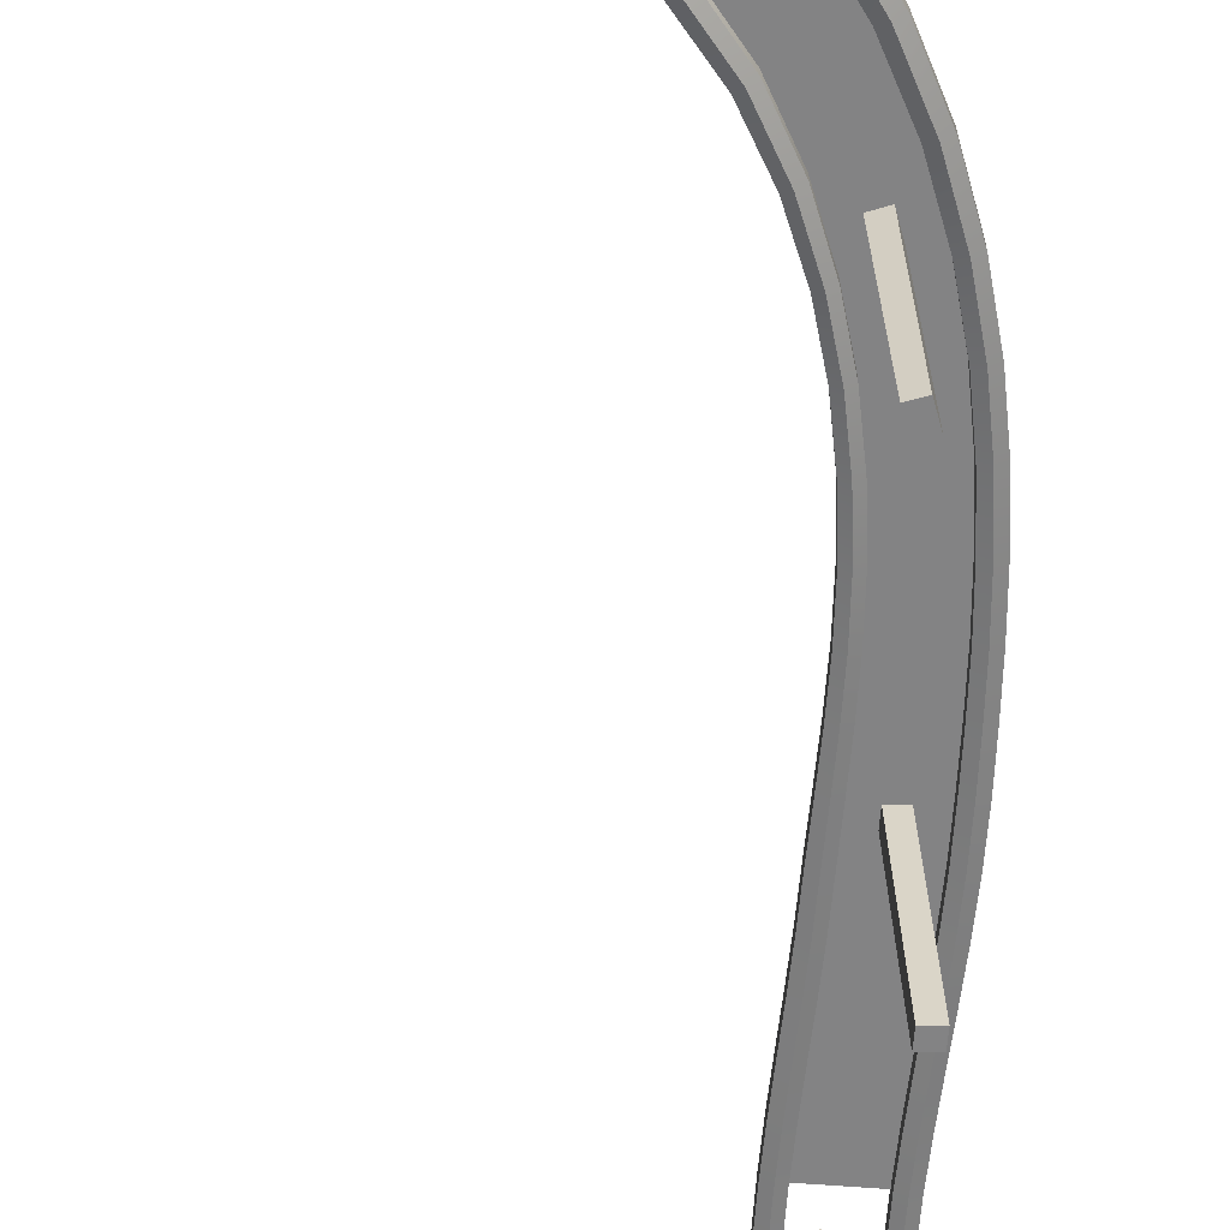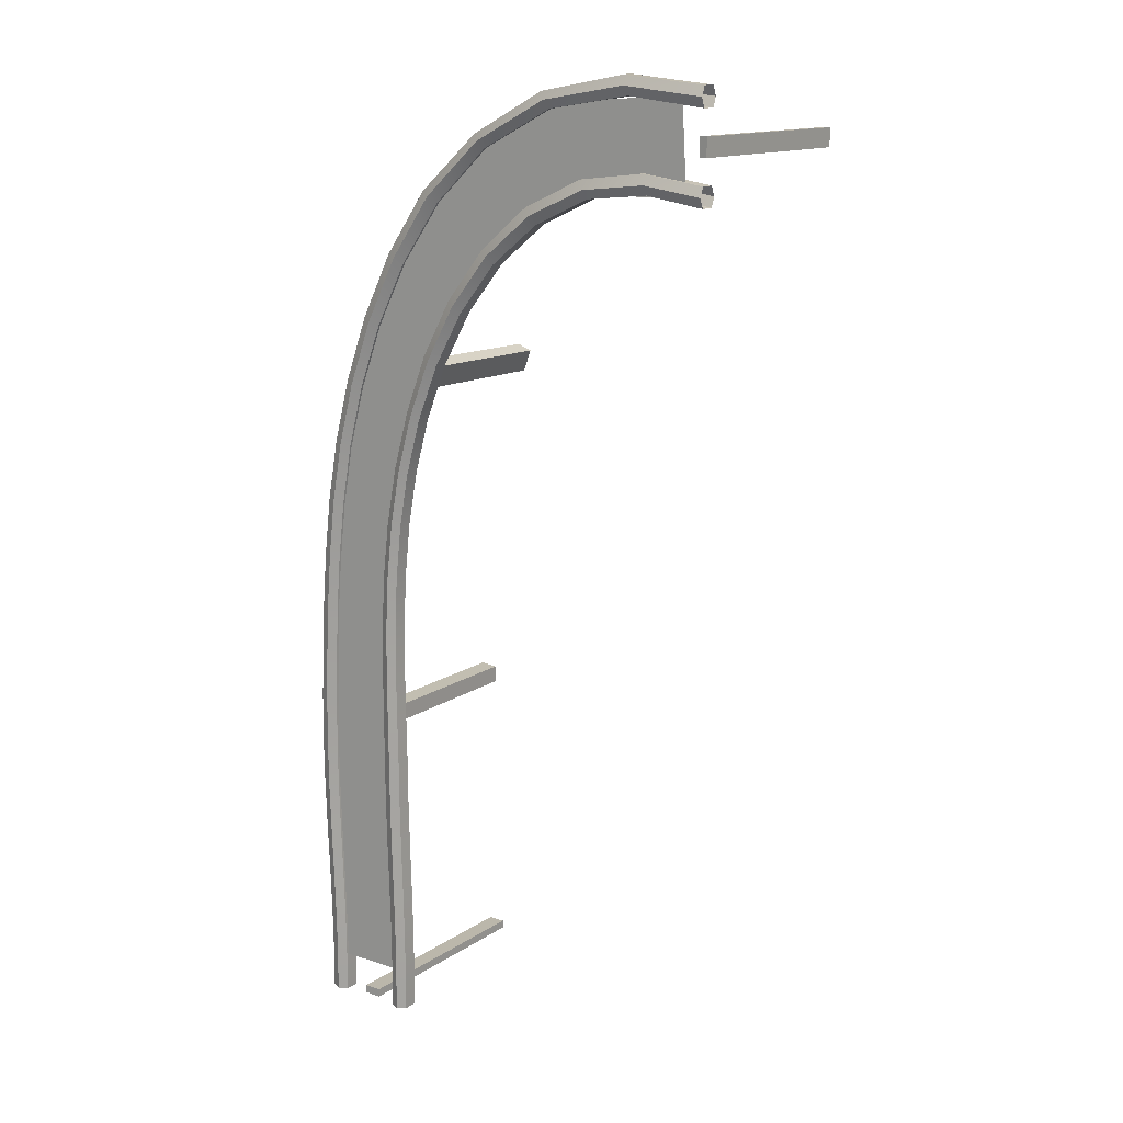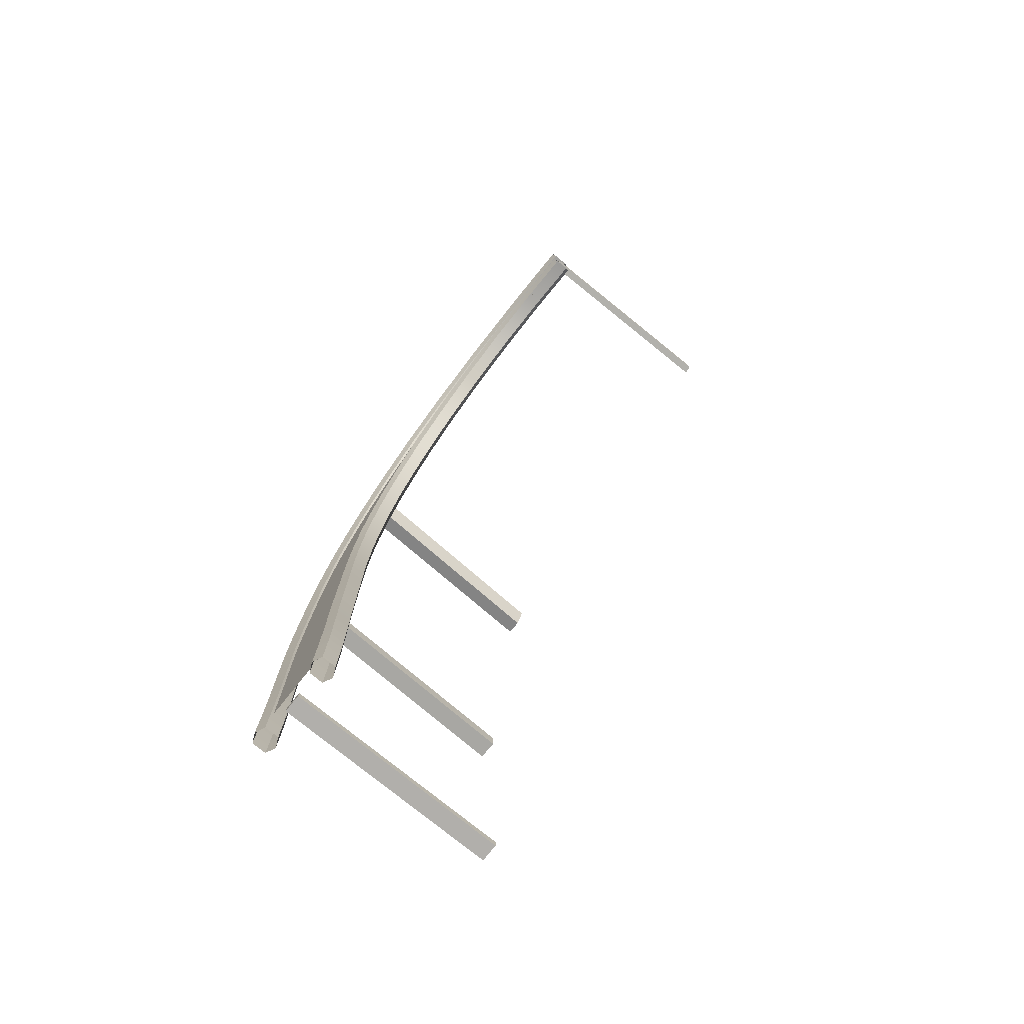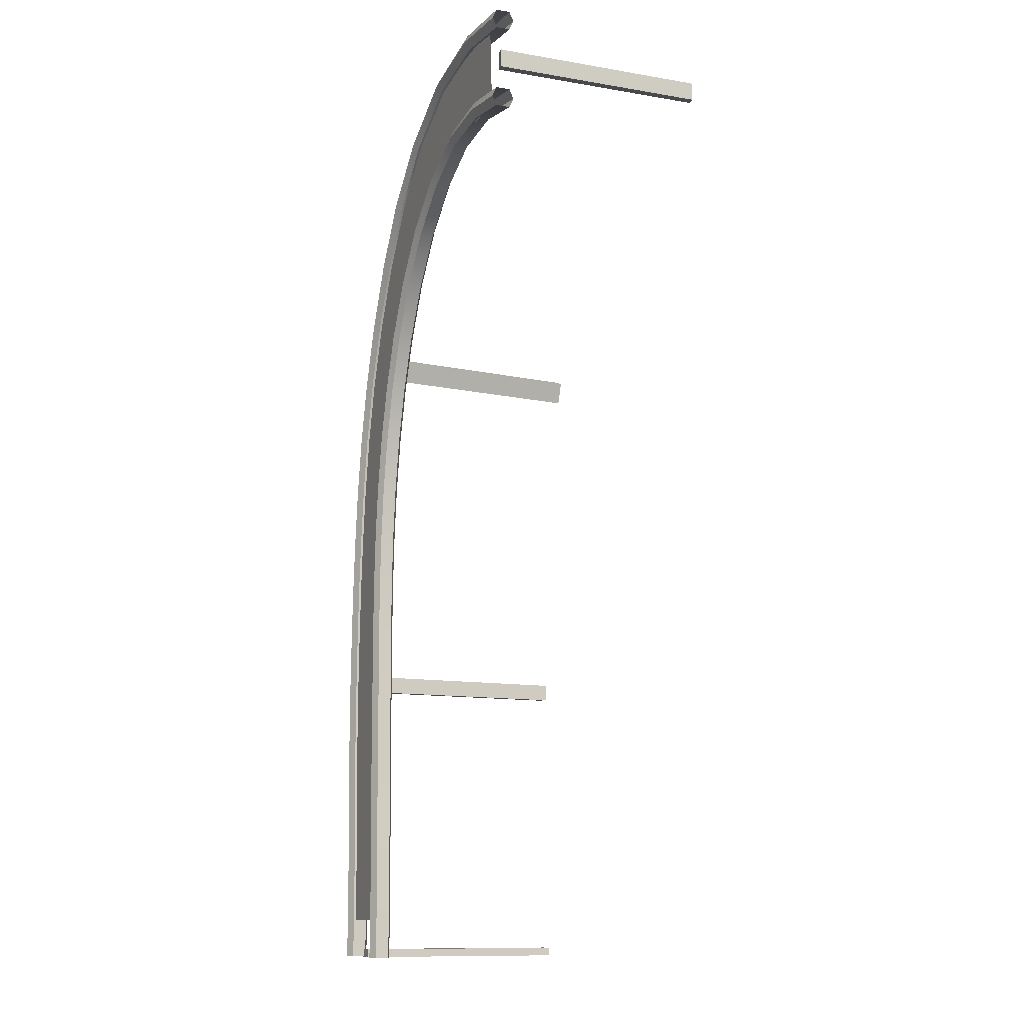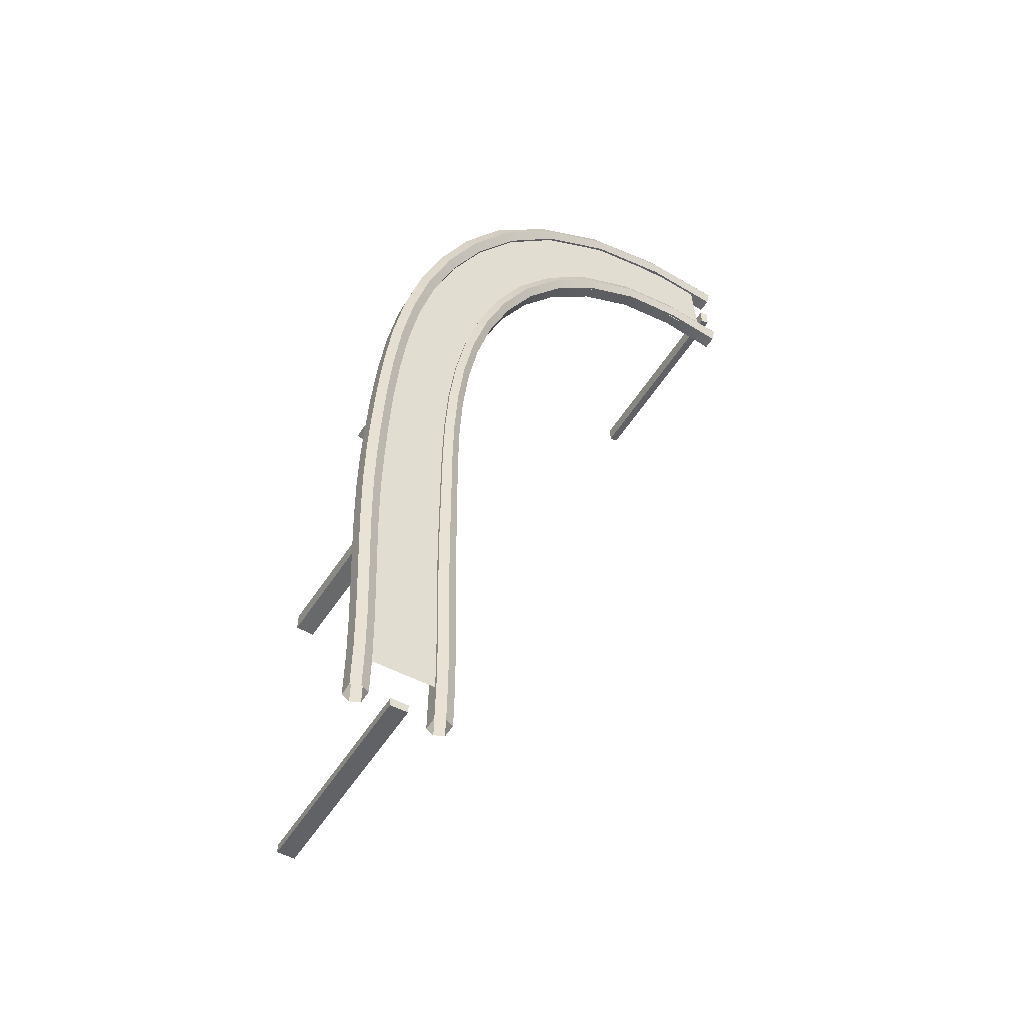
<metadata>
{"format":"obj","ext":"obj","renderer":"f3d","projection":"perspective","resolution":1024,"background":"white","views":[{"elev":-61.1,"azim":-4.7,"up":"+Y"},{"elev":14.2,"azim":-144.4,"up":"+Z"},{"elev":-78.2,"azim":-128.8,"up":"+Z"},{"elev":-11.7,"azim":-112.2,"up":"+Z"},{"elev":-50.7,"azim":149.7,"up":"+Z"}]}
</metadata>
<code>
o Cube.002_Cube.002
v -8.268 0.9809 -1.018
v -5.787 0.9809 -1.004
v -4.773 0.9809 0.7323
v -8.148 0.9809 0.9112
v -3.436 0.9809 -2.523
v -1.879 0.9809 -1.365
v -1.933 0.9809 -4.832
v -0.2749 0.9809 -4.107
v -1.117 0.9809 -7.296
v 0.5875 0.9809 -6.877
v -0.773 0.9809 -9.684
v 0.9668 0.9809 -9.446
v -0.7002 0.9809 -11.92
v 1.123 0.9809 -11.75
v -0.7435 0.9809 -15.98
v 1.131 0.9809 -15.93
v -0.8011 0.9809 -18.96
v 1.047 0.9809 -18.96
v -8.668 -3.874 0.1726
v -8.668 0.9256 0.1726
v -8.486 0.8998 0.1701
v -8.486 -3.9 0.1701
v -8.486 0.8998 -0.2324
v -8.486 -3.9 -0.2324
v -8.668 0.9256 -0.2299
v -8.668 -3.874 -0.2299
v -0.4727 -3.874 -5.479
v -0.5898 0.9256 -5.369
v -0.9448 0.9256 -5.495
v -0.8042 -3.874 -5.591
v -1.123 0.9256 -5.007
v -0.9815 -3.874 -5.108
v -0.7725 0.9256 -4.87
v -0.6545 -3.874 -4.986
v 0.5141 -3.874 -13.33
v 0.4058 0.9256 -13.33
v 0.01054 0.9256 -13.36
v 0.1219 -3.874 -13.36
v 0.006078 0.9256 -12.97
v 0.117 -3.874 -12.99
v 0.3971 0.9256 -12.94
v 0.5088 -3.874 -12.95
v 0.3286 0.9256 -19.84
v -0.05675 0.9256 -19.84
v -0.05568 -3.874 -19.84
v 0.3296 -3.874 -19.84
v -0.05903 0.9256 -19.65
v -0.05568 -3.874 -19.65
v 0.3264 0.9256 -19.65
v 0.3296 -3.874 -19.65
v -8.668 0.7205 1.115
v -8.668 1.032 1.115
v -6.825 1.032 1.287
v -6.779 0.7205 1.299
v -7.371 0.7205 -0.9568
v -7.397 1.032 -0.9756
v -8.668 1.032 -1.172
v -8.668 0.7205 -1.172
v -7.316 0.6266 -0.7475
v -8.668 0.6266 -0.9613
v -6.897 1.126 1.086
v -8.668 1.126 0.9041
v -7.36 1.126 -0.7765
v -7.297 1.032 -0.5631
v -8.668 1.032 -0.7505
v -8.668 1.126 -0.9613
v -6.839 0.6266 1.102
v -6.915 0.7205 0.8985
v -8.668 0.7205 0.6933
v -8.668 0.6266 0.9041
v -8.668 1.032 0.6933
v -6.94 1.032 0.8917
v -7.267 0.7205 -0.5447
v -8.668 0.7205 -0.7505
v -4.892 1.032 0.9516
v -4.875 0.7205 0.9491
v -6.004 0.7205 -1.103
v -6.014 1.032 -1.104
v -5.918 0.6266 -0.9243
v -4.998 1.126 0.7841
v -5.936 1.126 -0.9267
v -5.84 1.032 -0.7286
v -4.978 0.6266 0.7793
v -5.085 0.7205 0.6104
v -5.094 1.032 0.6129
v -5.828 0.7205 -0.725
v -3.213 1.032 0.07741
v -3.206 0.7205 0.07294
v -4.744 0.7205 -1.67
v -4.75 1.032 -1.669
v -4.623 0.6266 -1.495
v -3.345 1.126 -0.05894
v -4.633 1.126 -1.495
v -4.511 1.032 -1.319
v -3.338 0.6266 -0.06585
v -3.469 0.7205 -0.2039
v -3.474 1.032 -0.1998
v -4.504 0.7205 -1.32
v -1.851 1.032 -1.122
v -1.849 0.7205 -1.126
v -3.666 0.7205 -2.529
v -3.67 1.032 -2.528
v -3.526 0.6266 -2.383
v -2.034 1.126 -1.228
v -3.531 1.126 -2.38
v -3.39 1.032 -2.234
v -2.028 0.6266 -1.235
v -2.233 0.7205 -1.343
v -2.237 1.032 -1.339
v -3.386 0.7205 -2.237
v -0.8937 1.032 -2.473
v -0.8916 0.7205 -2.476
v -2.801 0.7205 -3.592
v -2.802 1.032 -3.59
v -2.646 0.6266 -3.473
v -1.096 1.126 -2.555
v -2.649 1.126 -3.469
v -2.494 1.032 -3.352
v -1.092 0.6266 -2.56
v -1.293 0.7205 -2.644
v -1.295 1.032 -2.641
v -2.492 0.7205 -3.354
v -0.1781 1.032 -3.884
v -0.1771 0.7205 -3.886
v -2.134 0.7205 -4.762
v -2.135 1.032 -4.76
v -1.975 0.6266 -4.673
v -0.3775 1.126 -3.948
v -1.976 1.126 -4.67
v -1.811 1.032 -4.576
v -0.3758 0.6266 -3.952
v -0.5741 0.7205 -4.019
v -0.5751 1.032 -4.016
v -1.81 0.7205 -4.578
v 0.3483 1.032 -5.299
v 0.3488 0.7205 -5.301
v -1.639 0.7205 -5.973
v -1.64 1.032 -5.972
v -1.478 0.6266 -5.91
v 0.15 1.126 -5.35
v -1.478 1.126 -5.907
v -1.314 1.032 -5.842
v 0.1508 0.6266 -5.353
v -0.04667 0.7205 -5.405
v -0.04712 1.032 -5.403
v -1.313 0.7205 -5.844
v 0.7202 1.032 -6.681
v 0.7204 0.7205 -6.683
v -1.293 0.7205 -7.193
v -1.293 1.032 -7.192
v -1.125 0.6266 -7.143
v 0.5217 1.126 -6.722
v -1.125 1.126 -7.141
v -0.9564 1.032 -7.092
v 0.5219 0.6266 -6.725
v 0.3233 0.7205 -6.766
v 0.3232 1.032 -6.765
v -0.9565 0.7205 -7.093
v 0.9691 1.032 -8.01
v 0.969 0.7205 -8.011
v -1.067 0.7205 -8.397
v -1.067 1.032 -8.396
v -0.8941 0.6266 -8.358
v 0.7668 1.126 -8.043
v -0.8937 1.126 -8.357
v -0.7197 1.032 -8.319
v 0.7667 0.6266 -8.045
v 0.5649 0.7205 -8.078
v 0.565 1.032 -8.077
v -0.7199 0.7205 -8.32
v 1.126 1.032 -9.276
v 1.126 0.7205 -9.276
v -0.9361 0.7205 -9.571
v -0.9358 1.032 -9.57
v -0.7578 0.6266 -9.541
v 0.9218 1.126 -9.303
v -0.7572 1.126 -9.54
v -0.5781 1.032 -9.51
v 0.9216 0.6266 -9.304
v 0.7184 0.7205 -9.332
v 0.7186 1.032 -9.331
v -0.5784 0.7205 -9.511
v 1.228 1.032 -10.47
v 1.227 0.7205 -10.47
v -0.8752 0.7205 -10.71
v -0.8748 1.032 -10.71
v -0.6916 0.6266 -10.68
v 1.023 1.126 -10.49
v -0.691 1.126 -10.68
v -0.5066 1.032 -10.66
v 1.023 0.6266 -10.49
v 0.8193 0.7205 -10.52
v 0.8195 1.032 -10.51
v -0.5069 0.7205 -10.66
v 1.294 1.032 -11.61
v 1.294 0.7205 -11.61
v -0.8614 0.7205 -11.8
v -0.8611 1.032 -11.8
v -0.6723 0.6266 -11.79
v 1.085 1.126 -11.63
v -0.6718 1.126 -11.79
v -0.4819 1.032 -11.77
v 1.085 0.6266 -11.63
v 0.8774 0.7205 -11.64
v 0.8776 1.032 -11.64
v -0.4822 0.7205 -11.77
v 1.341 1.032 -12.68
v 1.341 0.7205 -12.68
v -0.8728 0.7205 -12.86
v -0.8726 1.032 -12.86
v -0.6778 0.6266 -12.85
v 1.128 1.126 -12.7
v -0.6774 1.126 -12.85
v -0.4817 1.032 -12.83
v 1.128 0.6266 -12.7
v 0.9151 0.7205 -12.72
v 0.9152 1.032 -12.72
v -0.4819 0.7205 -12.83
v 1.358 1.032 -13.74
v 1.358 0.7205 -13.74
v -0.8873 0.7205 -13.88
v -0.8872 1.032 -13.88
v -0.686 0.6266 -13.87
v 1.148 1.126 -13.75
v -0.6858 1.126 -13.87
v -0.4837 1.032 -13.86
v 1.147 0.6266 -13.75
v 0.9363 0.7205 -13.76
v 0.9364 1.032 -13.76
v -0.4838 0.7205 -13.86
v 1.344 1.032 -14.77
v 1.344 0.7205 -14.77
v -0.8927 0.7205 -14.88
v -0.8926 1.032 -14.88
v -0.6893 0.6266 -14.87
v 1.136 1.126 -14.78
v -0.6891 1.126 -14.87
v -0.4859 1.032 -14.86
v 1.135 0.6266 -14.78
v 0.9265 0.7205 -14.79
v 0.9267 1.032 -14.79
v -0.486 0.7205 -14.86
v 1.311 1.032 -15.8
v 1.311 0.7205 -15.8
v -0.9129 0.7205 -15.86
v -0.9128 1.032 -15.86
v -0.7099 0.6266 -15.86
v 1.105 1.126 -15.81
v -0.7098 1.126 -15.86
v -0.5069 1.032 -15.85
v 1.104 0.6266 -15.81
v 0.8974 0.7205 -15.81
v 0.8975 1.032 -15.81
v -0.507 0.7205 -15.85
v 1.271 1.032 -16.82
v 1.271 0.7205 -16.82
v -0.9406 0.7205 -16.85
v -0.9405 1.032 -16.85
v -0.7381 0.6266 -16.85
v 1.066 1.126 -16.82
v -0.738 1.126 -16.85
v -0.5356 1.032 -16.85
v 1.066 0.6266 -16.82
v 0.8609 0.7205 -16.83
v 0.861 1.032 -16.83
v -0.5356 0.7205 -16.85
v 1.236 1.032 -17.83
v 1.236 0.7205 -17.83
v -0.9644 0.7205 -17.84
v -0.9643 1.032 -17.84
v -0.7623 0.6266 -17.84
v 1.032 1.126 -17.83
v -0.7623 1.126 -17.84
v -0.5603 1.032 -17.84
v 1.032 0.6266 -17.83
v 0.8287 0.7205 -17.83
v 0.8288 1.032 -17.83
v -0.5604 0.7205 -17.84
v 1.219 1.032 -18.83
v 1.219 0.7205 -18.83
v -0.9728 0.7205 -18.84
v -0.9728 1.032 -18.84
v -0.7712 0.6266 -18.84
v 1.017 1.126 -18.84
v -0.7712 1.126 -18.84
v -0.5697 1.032 -18.84
v 1.017 0.6266 -18.84
v 0.8141 0.7205 -18.84
v 0.814 1.032 -18.84
v -0.5697 0.7205 -18.84
v 1.231 1.032 -19.84
v 1.231 0.7205 -19.84
v -0.9586 0.7205 -19.84
v -0.9586 1.032 -19.84
v -0.7568 0.6266 -19.84
v 1.029 1.126 -19.84
v -0.7569 1.126 -19.84
v -0.5551 1.032 -19.84
v 1.029 0.6266 -19.84
v 0.8272 0.7205 -19.84
v 0.8272 1.032 -19.84
v -0.5551 0.7205 -19.84
f 1 4 3 2
f 3 6 5 2
f 6 8 7 5
f 8 10 9 7
f 10 12 11 9
f 12 14 13 11
f 14 16 15 13
f 16 18 17 15
f 19 22 21 20
f 22 24 23 21
f 23 25 20 21
f 22 19 26 24
f 24 26 25 23
f 27 30 29 28
f 30 32 31 29
f 32 34 33 31
f 27 34 32 30
f 29 31 33 28
f 34 27 28 33
f 35 38 37 36
f 38 40 39 37
f 40 42 41 39
f 35 42 40 38
f 37 39 41 36
f 43 46 45 44
f 42 35 36 41
f 45 48 47 44
f 48 50 49 47
f 46 50 48 45
f 44 47 49 43
f 50 46 43 49
f 20 25 26 19
f 51 54 53 52
f 55 58 57 56
f 59 60 58 55
f 61 62 52 53
f 63 66 65 64
f 67 70 69 68
f 71 72 68 69
f 65 74 73 64
f 54 51 70 67
f 72 71 62 61
f 56 57 66 63
f 73 74 60 59
f 54 76 75 53
f 77 55 56 78
f 79 59 55 77
f 80 61 53 75
f 81 63 64 82
f 83 67 68 84
f 72 85 84 68
f 64 73 86 82
f 76 54 67 83
f 85 72 61 80
f 78 56 63 81
f 86 73 59 79
f 76 88 87 75
f 89 77 78 90
f 91 79 77 89
f 92 80 75 87
f 93 81 82 94
f 95 83 84 96
f 85 97 96 84
f 82 86 98 94
f 88 76 83 95
f 97 85 80 92
f 90 78 81 93
f 98 86 79 91
f 88 100 99 87
f 101 89 90 102
f 103 91 89 101
f 104 92 87 99
f 105 93 94 106
f 107 95 96 108
f 97 109 108 96
f 94 98 110 106
f 100 88 95 107
f 109 97 92 104
f 102 90 93 105
f 110 98 91 103
f 100 112 111 99
f 113 101 102 114
f 115 103 101 113
f 116 104 99 111
f 117 105 106 118
f 119 107 108 120
f 109 121 120 108
f 106 110 122 118
f 112 100 107 119
f 121 109 104 116
f 114 102 105 117
f 122 110 103 115
f 112 124 123 111
f 125 113 114 126
f 127 115 113 125
f 128 116 111 123
f 129 117 118 130
f 131 119 120 132
f 121 133 132 120
f 118 122 134 130
f 124 112 119 131
f 133 121 116 128
f 126 114 117 129
f 134 122 115 127
f 124 136 135 123
f 137 125 126 138
f 139 127 125 137
f 140 128 123 135
f 141 129 130 142
f 143 131 132 144
f 133 145 144 132
f 130 134 146 142
f 136 124 131 143
f 145 133 128 140
f 138 126 129 141
f 146 134 127 139
f 136 148 147 135
f 149 137 138 150
f 151 139 137 149
f 152 140 135 147
f 153 141 142 154
f 155 143 144 156
f 145 157 156 144
f 142 146 158 154
f 148 136 143 155
f 157 145 140 152
f 150 138 141 153
f 158 146 139 151
f 148 160 159 147
f 161 149 150 162
f 163 151 149 161
f 164 152 147 159
f 165 153 154 166
f 167 155 156 168
f 157 169 168 156
f 154 158 170 166
f 160 148 155 167
f 169 157 152 164
f 162 150 153 165
f 170 158 151 163
f 160 172 171 159
f 173 161 162 174
f 175 163 161 173
f 176 164 159 171
f 177 165 166 178
f 179 167 168 180
f 169 181 180 168
f 166 170 182 178
f 172 160 167 179
f 181 169 164 176
f 174 162 165 177
f 182 170 163 175
f 172 184 183 171
f 185 173 174 186
f 187 175 173 185
f 188 176 171 183
f 189 177 178 190
f 191 179 180 192
f 181 193 192 180
f 178 182 194 190
f 184 172 179 191
f 193 181 176 188
f 186 174 177 189
f 194 182 175 187
f 184 196 195 183
f 197 185 186 198
f 199 187 185 197
f 200 188 183 195
f 201 189 190 202
f 203 191 192 204
f 193 205 204 192
f 190 194 206 202
f 196 184 191 203
f 205 193 188 200
f 198 186 189 201
f 206 194 187 199
f 196 208 207 195
f 209 197 198 210
f 211 199 197 209
f 212 200 195 207
f 213 201 202 214
f 215 203 204 216
f 205 217 216 204
f 202 206 218 214
f 208 196 203 215
f 217 205 200 212
f 210 198 201 213
f 218 206 199 211
f 208 220 219 207
f 221 209 210 222
f 223 211 209 221
f 224 212 207 219
f 225 213 214 226
f 227 215 216 228
f 217 229 228 216
f 214 218 230 226
f 220 208 215 227
f 229 217 212 224
f 222 210 213 225
f 230 218 211 223
f 220 232 231 219
f 233 221 222 234
f 235 223 221 233
f 236 224 219 231
f 237 225 226 238
f 239 227 228 240
f 229 241 240 228
f 226 230 242 238
f 232 220 227 239
f 241 229 224 236
f 234 222 225 237
f 242 230 223 235
f 232 244 243 231
f 245 233 234 246
f 247 235 233 245
f 248 236 231 243
f 249 237 238 250
f 251 239 240 252
f 241 253 252 240
f 238 242 254 250
f 244 232 239 251
f 253 241 236 248
f 246 234 237 249
f 254 242 235 247
f 244 256 255 243
f 257 245 246 258
f 259 247 245 257
f 260 248 243 255
f 261 249 250 262
f 263 251 252 264
f 253 265 264 252
f 250 254 266 262
f 256 244 251 263
f 265 253 248 260
f 258 246 249 261
f 266 254 247 259
f 256 268 267 255
f 269 257 258 270
f 271 259 257 269
f 272 260 255 267
f 273 261 262 274
f 275 263 264 276
f 265 277 276 264
f 262 266 278 274
f 268 256 263 275
f 277 265 260 272
f 270 258 261 273
f 278 266 259 271
f 268 280 279 267
f 281 269 270 282
f 283 271 269 281
f 284 272 267 279
f 285 273 274 286
f 287 275 276 288
f 277 289 288 276
f 274 278 290 286
f 280 268 275 287
f 289 277 272 284
f 282 270 273 285
f 290 278 271 283
f 280 292 291 279
f 293 281 282 294
f 295 283 281 293
f 296 284 279 291
f 297 285 286 298
f 299 287 288 300
f 289 301 300 288
f 286 290 302 298
f 292 280 287 299
f 301 289 284 296
f 294 282 285 297
f 302 290 283 295

</code>
